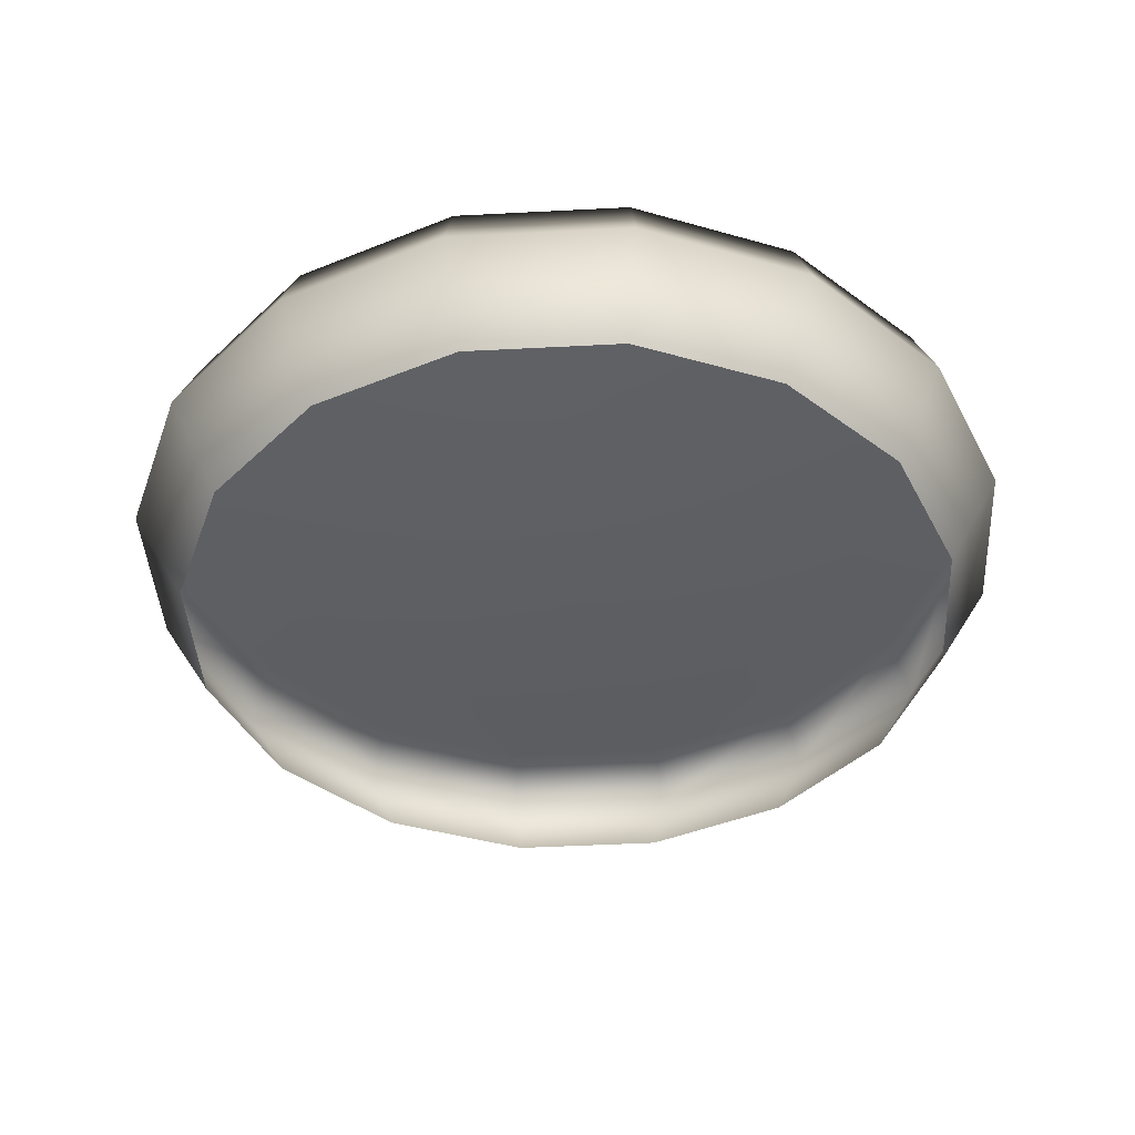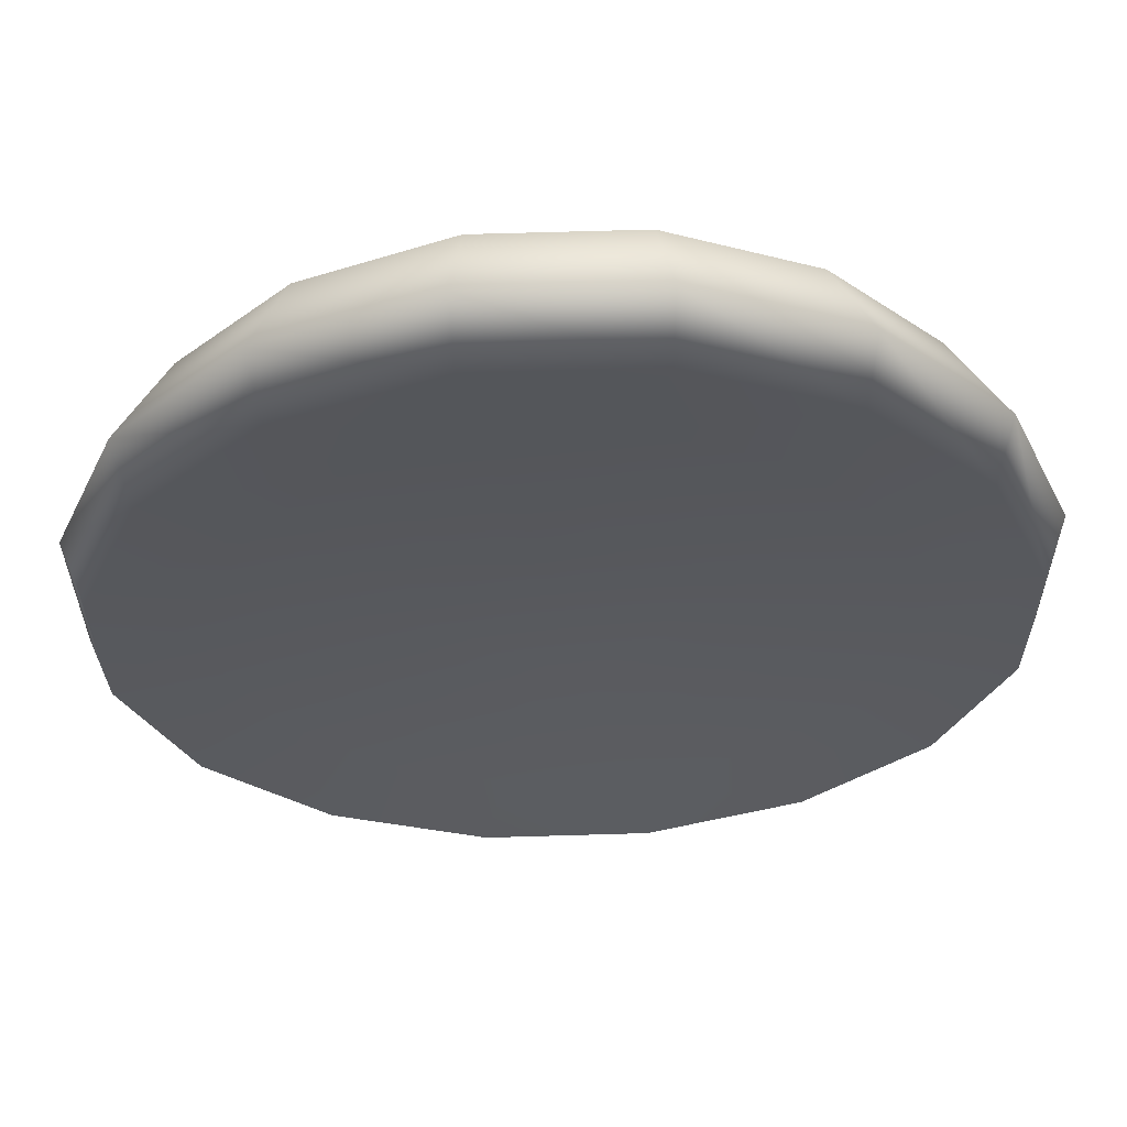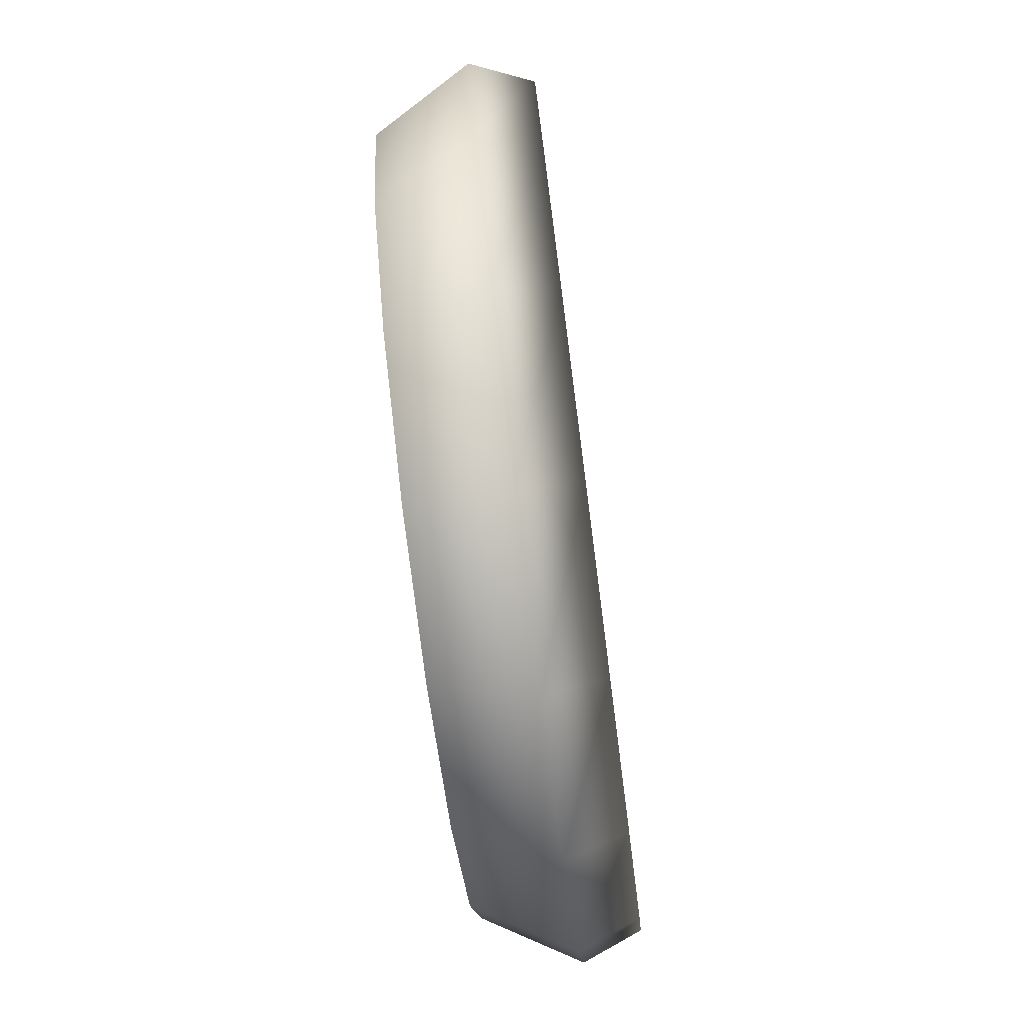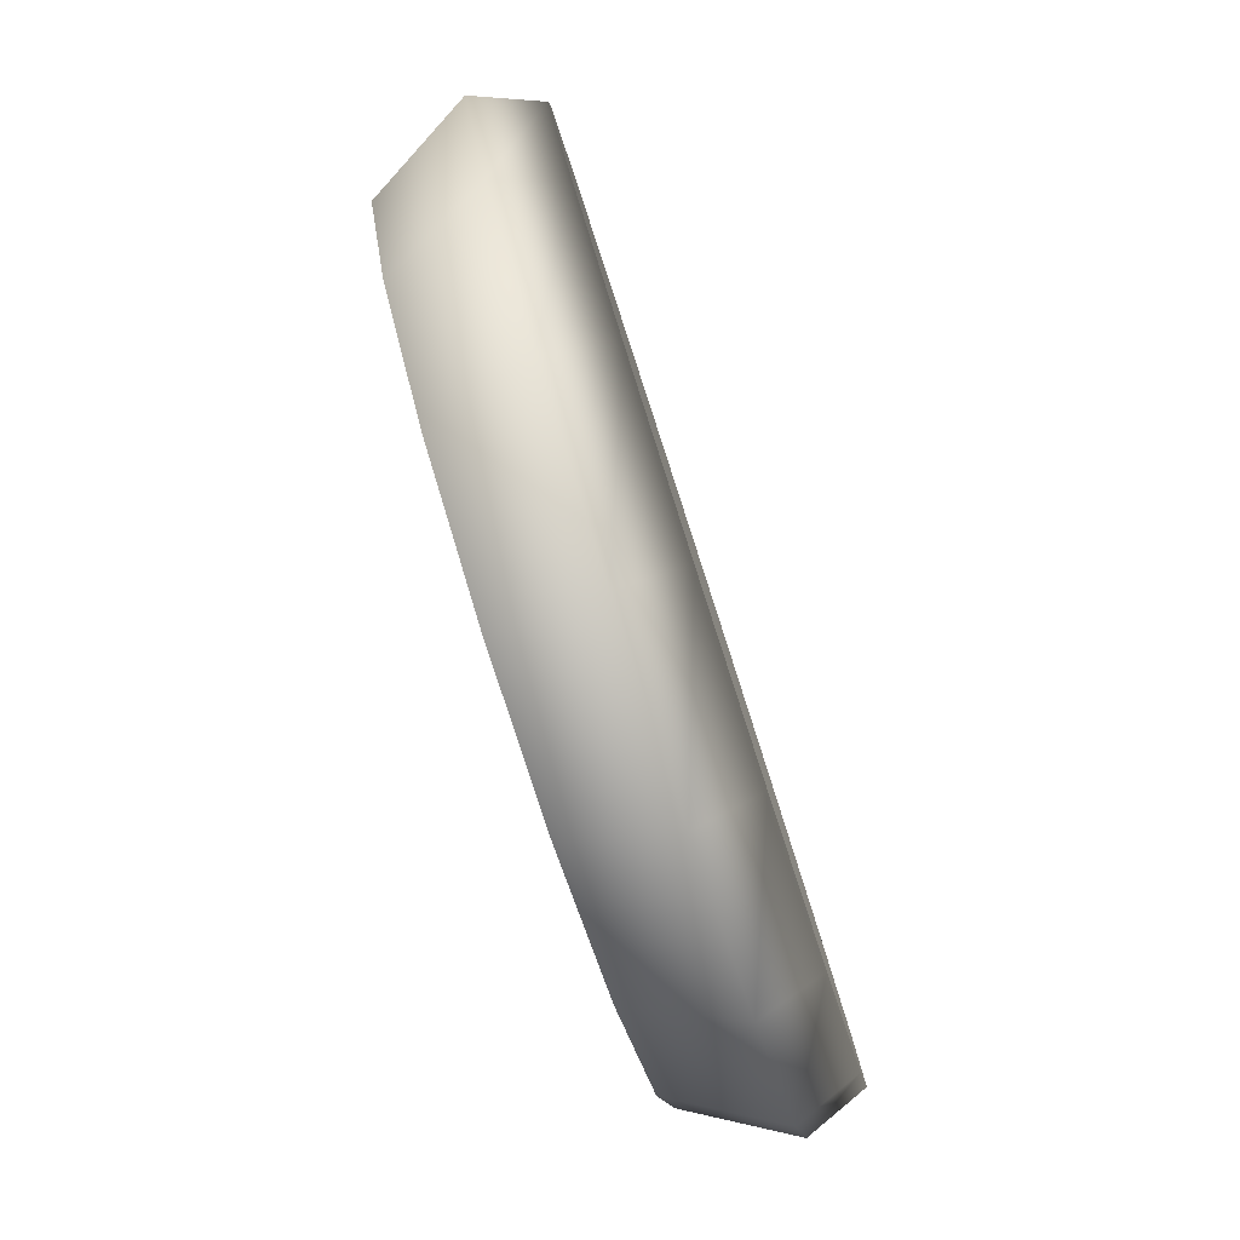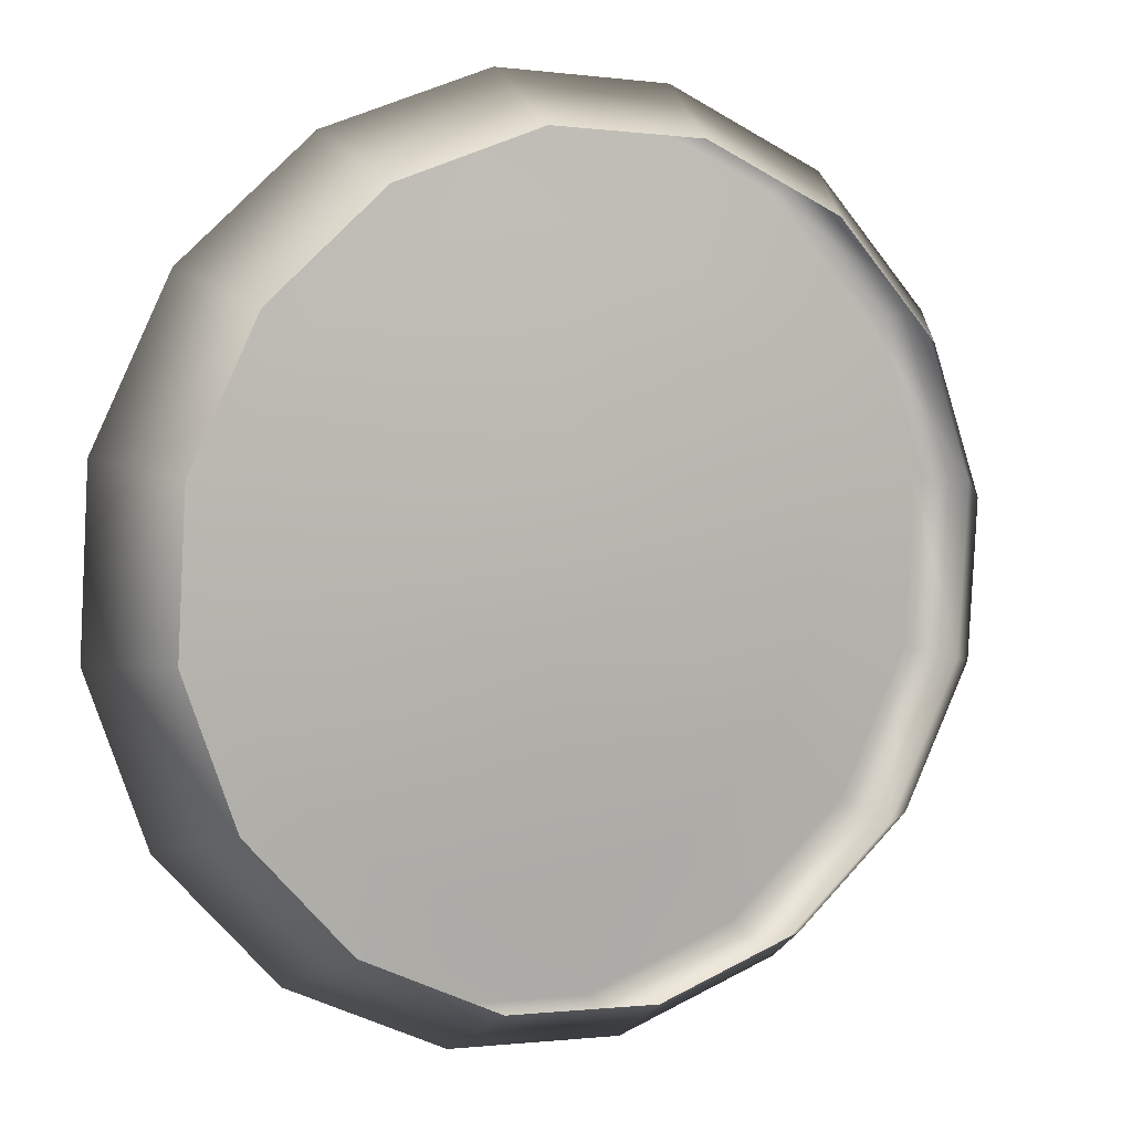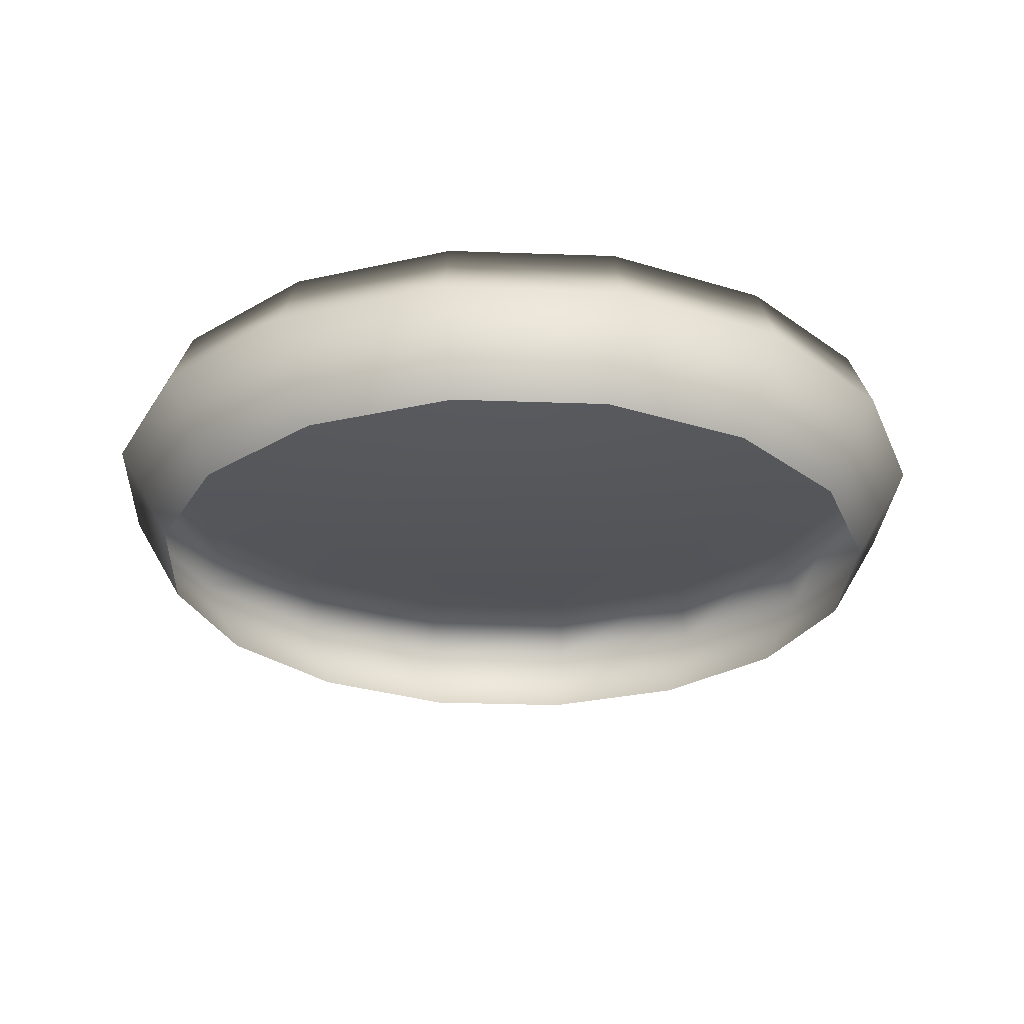
<metadata>
{"format":"obj","ext":"obj","renderer":"f3d","projection":"perspective","resolution":1024,"background":"white","views":[{"elev":-48.6,"azim":3.3,"up":"+Y"},{"elev":65.8,"azim":178.3,"up":"+Z"},{"elev":-13.6,"azim":93.3,"up":"+Z"},{"elev":75.3,"azim":73.2,"up":"+Z"},{"elev":-0.9,"azim":-26.1,"up":"+Z"},{"elev":-34.2,"azim":-2.7,"up":"+Y"}]}
</metadata>
<code>
g trackpad1:default1
v 0.004516 0.003889 0.04829
v 0.003815 0.004082 0.04661
v 0.00252 0.004229 0.04533
v 0.000829 0.004309 0.04463
v -0.001003 0.004309 0.04463
v -0.002694 0.004229 0.04533
v -0.003989 0.004082 0.04661
v -0.00469 0.003889 0.04829
v -0.00469 0.003681 0.05011
v -0.003989 0.003489 0.05179
v -0.002694 0.003341 0.05308
v -0.001003 0.003261 0.05378
v 0.000829 0.003261 0.05378
v 0.00252 0.003341 0.05308
v 0.003815 0.003489 0.05179
v 0.004516 0.003681 0.05011
v -8.7e-05 0.003785 0.0492
v -0.01789 0.00077 0.06083
v -0.02109 0.001648 0.05316
v -0.02109 0.002599 0.04486
v -0.01789 0.003477 0.03719
v -0.01198 0.004149 0.03133
v -0.004264 0.004513 0.02815
v 0.00409 0.004513 0.02815
v 0.01181 0.004149 0.03133
v 0.01772 0.003477 0.03719
v 0.02091 0.002599 0.04486
v 0.02091 0.001648 0.05316
v 0.01772 0.00077 0.06083
v 0.01181 9.8e-05 0.0667
v 0.00409 -0.000266 0.06988
v -0.004264 -0.000266 0.06988
v -0.01198 9.8e-05 0.0667
v -0.008509 0.005875 0.03676
v -0.003045 0.006133 0.03451
v 0.002871 0.006133 0.03451
v 0.008335 0.005875 0.03676
v 0.01252 0.005399 0.04091
v 0.01478 0.004777 0.04634
v 0.01478 0.004104 0.05222
v 0.01252 0.003483 0.05765
v 0.008335 0.003007 0.0618
v 0.002871 0.002749 0.06405
v -0.003045 0.002749 0.06405
v -0.008509 0.003007 0.0618
v -0.01269 0.003483 0.05765
v -0.01496 0.004104 0.05222
v -0.01496 0.004777 0.04634
v -0.01269 0.005399 0.04091
v -0.0169 0.006226 0.03817
v -0.01132 0.006861 0.03263
v -0.004033 0.007204 0.02963
v 0.003859 0.007204 0.02963
v 0.01115 0.006861 0.03263
v 0.01673 0.006226 0.03817
v 0.01975 0.005396 0.04542
v 0.01975 0.004498 0.05326
v 0.01673 0.003669 0.0605
v 0.01115 0.003034 0.06605
v 0.003859 0.00269 0.06905
v -0.004033 0.00269 0.06905
v -0.01132 0.003034 0.06605
v -0.0169 0.003669 0.0605
v -0.01992 0.004498 0.05326
v -0.01992 0.005396 0.04542
g default
v 0.01833 -0.001972 0.04486
v 0.01552 -0.001202 0.03814
v 0.01034 -0.000613 0.03299
v 0.003575 -0.000294 0.0302
v -0.003749 -0.000294 0.0302
v -0.01052 -0.000613 0.03299
v -0.0157 -0.001202 0.03814
v -0.0185 -0.001972 0.04486
v -0.0185 -0.002805 0.05214
v -0.0157 -0.003576 0.05886
v -0.01052 -0.004164 0.06401
v -0.003749 -0.004484 0.06679
v 0.003576 -0.004484 0.06679
v 0.01034 -0.004164 0.06401
v 0.01552 -0.003576 0.05886
v 0.01833 -0.002805 0.05214
g trackpad1:group1 trackpad1:trackpad trackpad1:polySurface1
f 17 1 2
f 17 2 3
f 17 3 4
f 17 4 5
f 17 5 6
f 17 6 7
f 17 7 8
f 17 8 9
f 17 9 10
f 17 10 11
f 17 11 12
f 17 12 13
f 17 13 14
f 17 14 15
f 17 15 16
f 17 16 1
f 18 63 64 19
f 19 64 65 20
f 20 65 50 21
f 21 50 51 22
f 22 51 52 23
f 23 52 53 24
f 24 53 54 25
f 25 54 55 26
f 26 55 56 27
f 27 56 57 28
f 28 57 58 29
f 29 58 59 30
f 30 59 60 31
f 31 60 61 32
f 32 61 62 33
f 33 62 63 18
f 35 34 6 5
f 35 5 4 36
f 36 4 3 37
f 37 3 2 38
f 38 2 1 39
f 1 16 40 39
f 16 15 41 40
f 15 14 42 41
f 14 13 43 42
f 13 12 44 43
f 45 44 12 11
f 11 10 46 45
f 10 9 47 46
f 9 8 48 47
f 8 7 49 48
f 7 6 34 49
f 50 49 34 51
f 51 34 35 52
f 52 35 36 53
f 53 36 37 54
f 54 37 38 55
f 55 38 39 56
f 56 39 40 57
f 57 40 41 58
f 58 41 42 59
f 59 42 43 60
f 60 43 44 61
f 62 45 46 63
f 63 46 47 64
f 64 47 48 65
f 65 48 49 50
f 62 61 44 45
f 81 66 27 28
f 66 67 26 27
f 67 68 25 26
f 68 69 24 25
f 69 70 23 24
f 70 71 22 23
f 71 72 21 22
f 72 73 20 21
f 73 74 19 20
f 74 75 18 19
f 75 76 33 18
f 76 77 32 33
f 77 78 31 32
f 78 79 30 31
f 79 80 29 30
f 80 81 28 29

</code>
